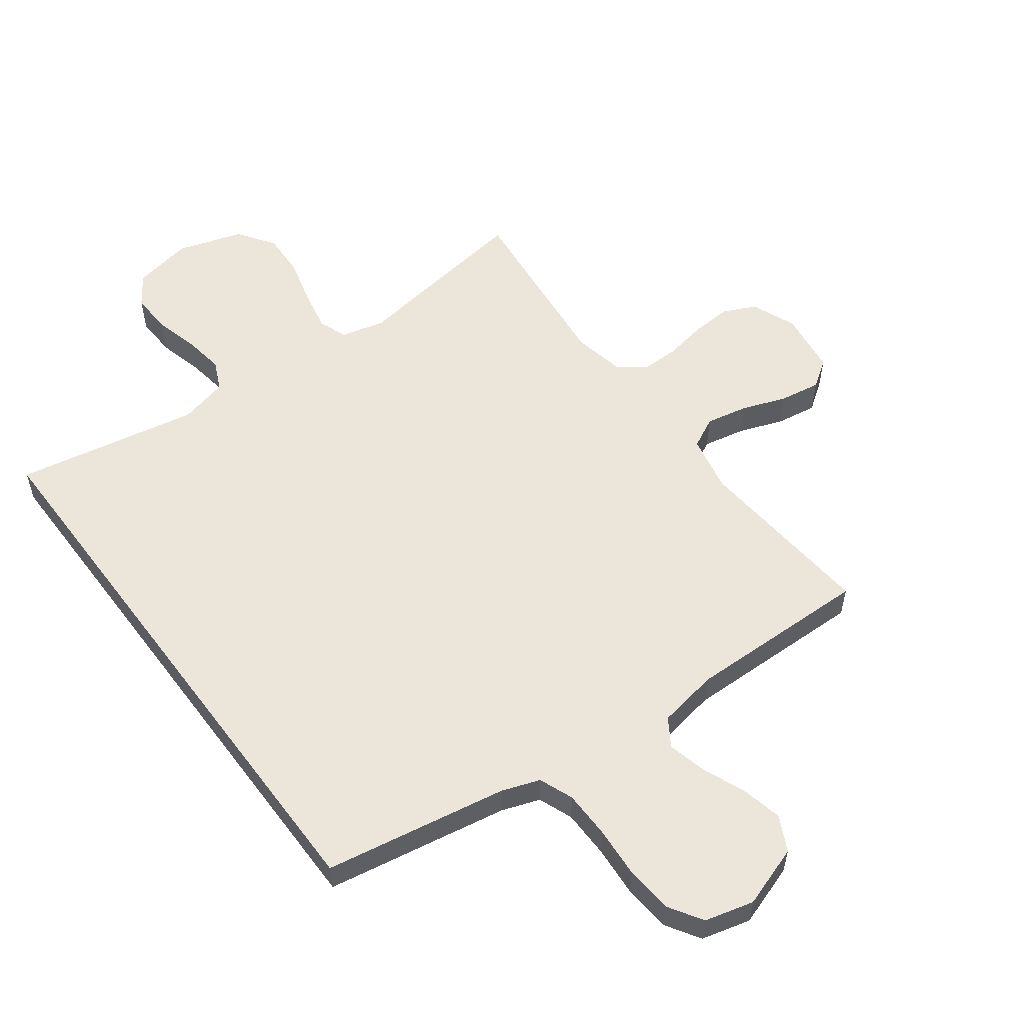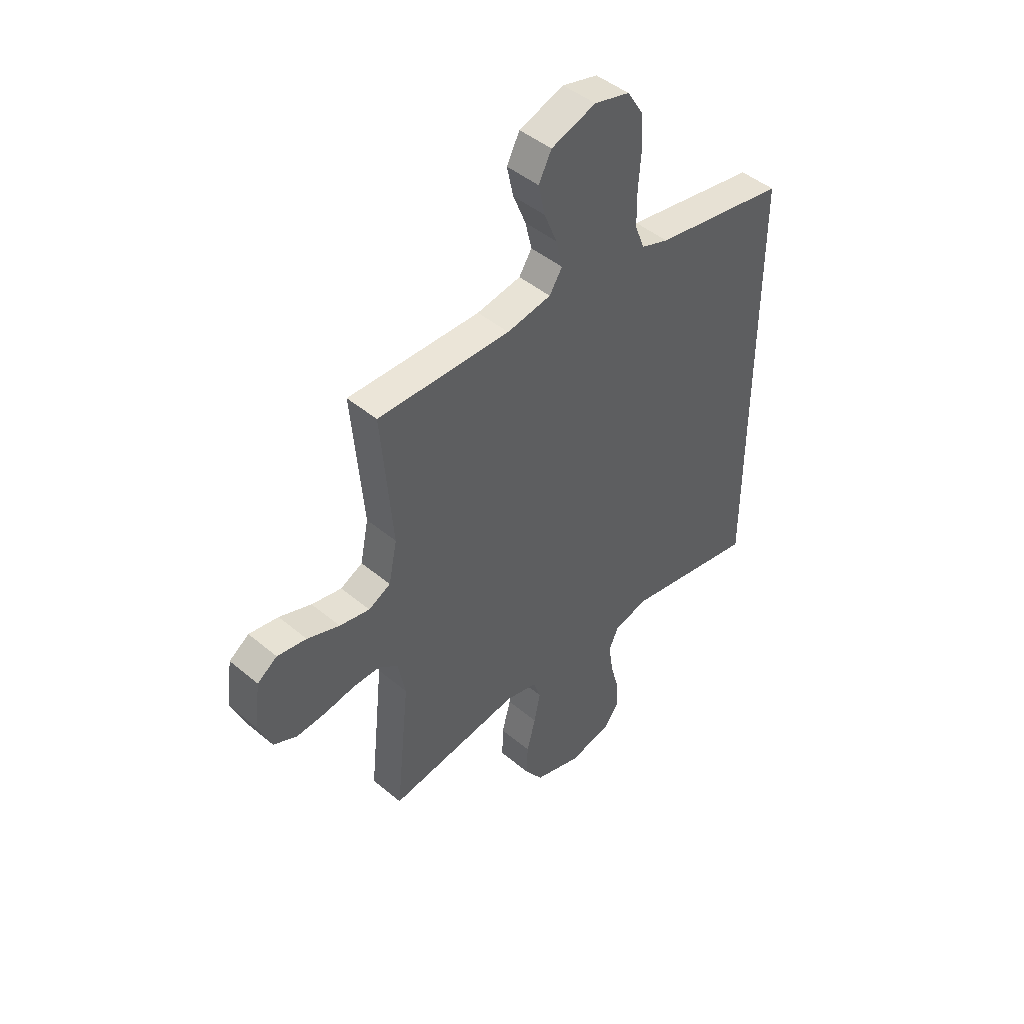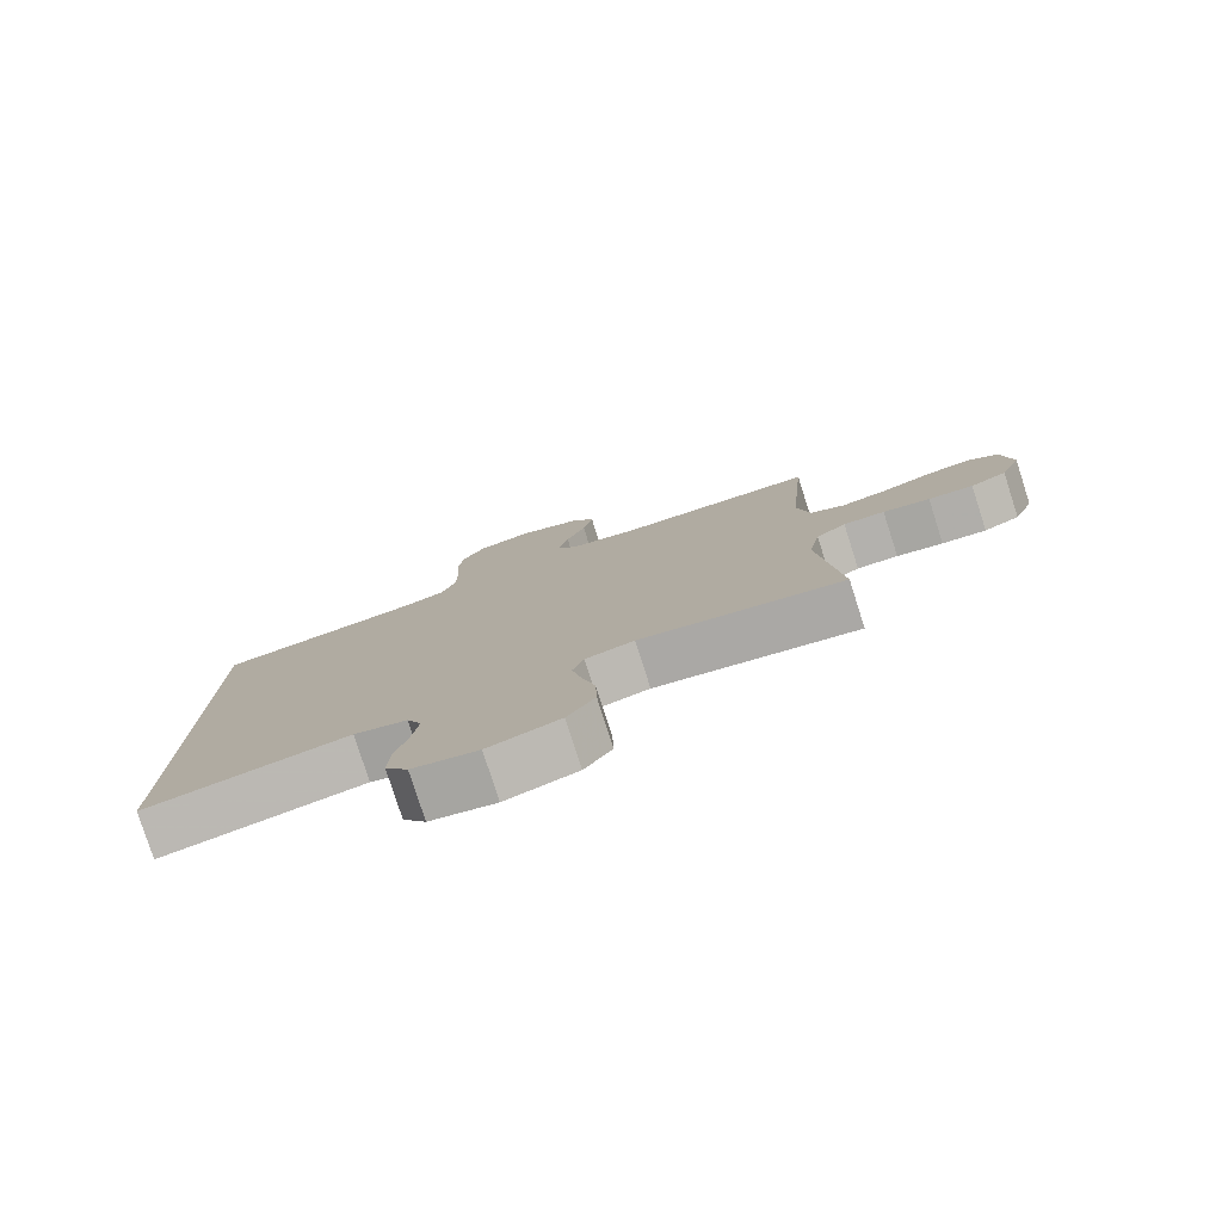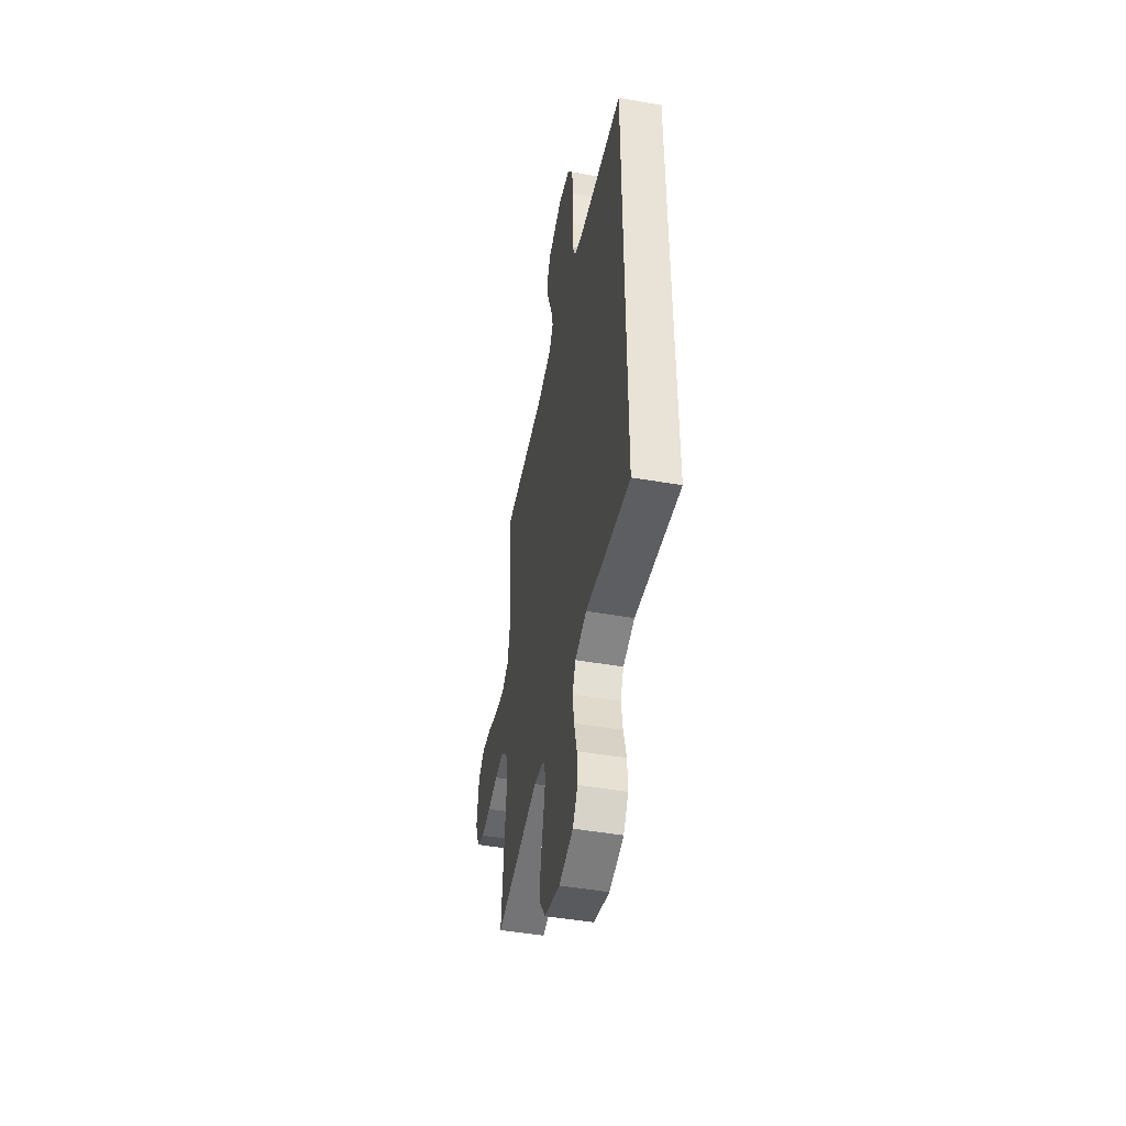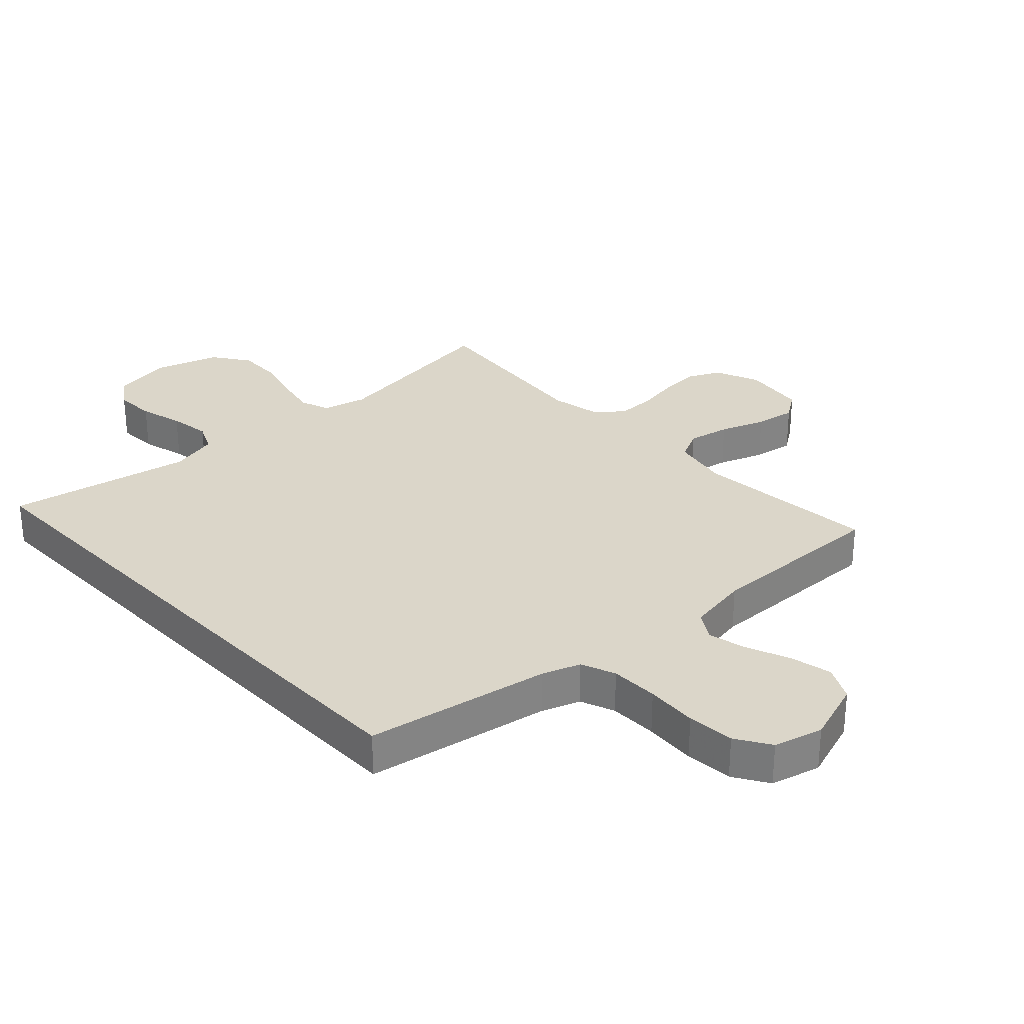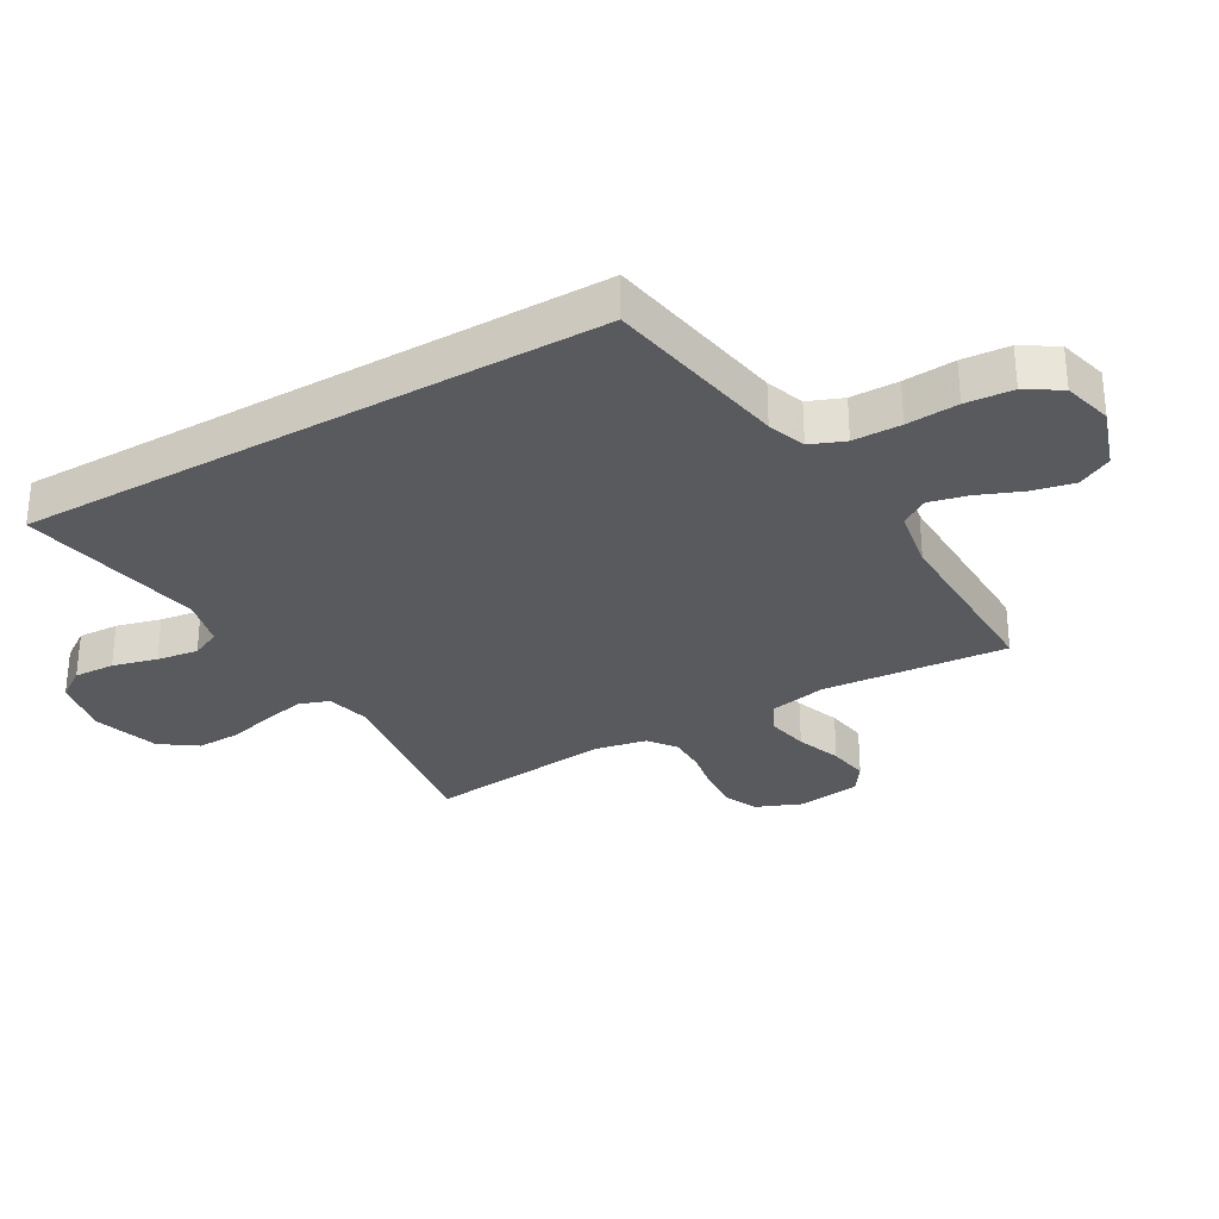
<metadata>
{"format":"obj","ext":"obj","renderer":"f3d","projection":"perspective","resolution":1024,"background":"white","views":[{"elev":55.9,"azim":-36.8,"up":"+Y"},{"elev":45.8,"azim":133.8,"up":"+Z"},{"elev":-79.3,"azim":17.8,"up":"+Z"},{"elev":-48.3,"azim":-100.9,"up":"+Z"},{"elev":29.7,"azim":-43.2,"up":"+Y"},{"elev":-30.8,"azim":-60.1,"up":"+Y"}]}
</metadata>
<code>
v 0.5 0.07 -0.5
v 0.2 0.07 -0.458
v 0.128 0.07 -0.476
v 0.111 0.07 -0.524
v 0.125 0.07 -0.592
v 0.145 0.07 -0.667
v 0.147 0.07 -0.739
v 0.106 0.07 -0.798
v 0 0.07 -0.832
v -0.097 0.07 -0.814
v -0.131 0.07 -0.765
v -0.128 0.07 -0.699
v -0.109 0.07 -0.627
v -0.099 0.07 -0.56
v -0.121 0.07 -0.512
v -0.2 0.07 -0.493
v -0.5 0.07 -0.552
v -0.5 0.07 0.4
v -0.2 0.07 0.453
v -0.138 0.07 0.475
v -0.116 0.07 0.531
v -0.115 0.07 0.609
v -0.121 0.07 0.693
v -0.115 0.07 0.77
v -0.08 0.07 0.826
v 0 0.07 0.847
v 0.101 0.07 0.813
v 0.13 0.07 0.757
v 0.115 0.07 0.689
v 0.086 0.07 0.618
v 0.071 0.07 0.555
v 0.1 0.07 0.51
v 0.2 0.07 0.493
v 0.5 0.07 0.5
v 0.474 0.07 0.2
v 0.493 0.07 0.107
v 0.543 0.07 0.082
v 0.611 0.07 0.096
v 0.684 0.07 0.123
v 0.75 0.07 0.134
v 0.795 0.07 0.103
v 0.809 0.07 0
v 0.779 0.07 -0.073
v 0.726 0.07 -0.098
v 0.66 0.07 -0.094
v 0.591 0.07 -0.082
v 0.53 0.07 -0.082
v 0.486 0.07 -0.115
v 0.469 0.07 -0.2
v 0.5 0 -0.5
v 0.2 0 -0.458
v 0.128 0 -0.476
v 0.111 0 -0.524
v 0.125 0 -0.592
v 0.145 0 -0.667
v 0.147 0 -0.739
v 0.106 0 -0.798
v 0 0 -0.832
v -0.097 0 -0.814
v -0.131 0 -0.765
v -0.128 0 -0.699
v -0.109 0 -0.627
v -0.099 0 -0.56
v -0.121 0 -0.512
v -0.2 0 -0.493
v -0.5 0 -0.552
v -0.5 0 0.4
v -0.2 0 0.453
v -0.138 0 0.475
v -0.116 0 0.531
v -0.115 0 0.609
v -0.121 0 0.693
v -0.115 0 0.77
v -0.08 0 0.826
v 0 0 0.847
v 0.101 0 0.813
v 0.13 0 0.757
v 0.115 0 0.689
v 0.086 0 0.618
v 0.071 0 0.555
v 0.1 0 0.51
v 0.2 0 0.493
v 0.5 0 0.5
v 0.474 0 0.2
v 0.493 0 0.107
v 0.543 0 0.082
v 0.611 0 0.096
v 0.684 0 0.123
v 0.75 0 0.134
v 0.795 0 0.103
v 0.809 0 0
v 0.779 0 -0.073
v 0.726 0 -0.098
v 0.66 0 -0.094
v 0.591 0 -0.082
v 0.53 0 -0.082
v 0.486 0 -0.115
v 0.469 0 -0.2
f 44 45 46
f 43 44 46
f 42 43 46
f 41 42 46
f 40 41 46
f 39 40 46
f 38 39 46
f 37 38 46 47
f 36 37 47 48
f 33 34 35
f 36 48 49
f 35 36 49
f 33 35 49
f 32 33 49
f 28 29 30
f 27 28 30
f 26 27 30
f 25 26 30
f 24 25 30
f 23 24 30
f 22 23 30
f 21 22 30 31
f 49 1 2
f 32 49 2
f 31 32 2
f 21 31 2
f 20 21 2
f 16 17 18 19
f 11 12 13
f 10 11 13
f 9 10 13
f 8 9 13
f 7 8 13
f 6 7 13
f 5 6 13
f 4 5 13 14
f 3 4 14 15
f 16 19 20
f 15 16 20
f 3 15 20
f 2 3 20
f 95 94 93
f 95 93 92
f 95 92 91
f 95 91 90
f 95 90 89
f 95 89 88
f 95 88 87
f 96 95 87 86
f 97 96 86 85
f 84 83 82
f 98 97 85
f 98 85 84
f 98 84 82
f 98 82 81
f 79 78 77
f 79 77 76
f 79 76 75
f 79 75 74
f 79 74 73
f 79 73 72
f 79 72 71
f 80 79 71 70
f 51 50 98
f 51 98 81
f 51 81 80
f 51 80 70
f 51 70 69
f 68 67 66 65
f 62 61 60
f 62 60 59
f 62 59 58
f 62 58 57
f 62 57 56
f 62 56 55
f 62 55 54
f 63 62 54 53
f 64 63 53 52
f 69 68 65
f 69 65 64
f 69 64 52
f 69 52 51
f 1 50 51 2
f 2 51 52 3
f 3 52 53 4
f 4 53 54 5
f 5 54 55 6
f 6 55 56 7
f 7 56 57 8
f 8 57 58 9
f 9 58 59 10
f 10 59 60 11
f 11 60 61 12
f 12 61 62 13
f 13 62 63 14
f 14 63 64 15
f 15 64 65 16
f 16 65 66 17
f 17 66 67 18
f 18 67 68 19
f 19 68 69 20
f 20 69 70 21
f 21 70 71 22
f 22 71 72 23
f 23 72 73 24
f 24 73 74 25
f 25 74 75 26
f 26 75 76 27
f 27 76 77 28
f 28 77 78 29
f 29 78 79 30
f 30 79 80 31
f 31 80 81 32
f 32 81 82 33
f 33 82 83 34
f 34 83 84 35
f 35 84 85 36
f 36 85 86 37
f 37 86 87 38
f 38 87 88 39
f 39 88 89 40
f 40 89 90 41
f 41 90 91 42
f 42 91 92 43
f 43 92 93 44
f 44 93 94 45
f 45 94 95 46
f 46 95 96 47
f 47 96 97 48
f 48 97 98 49
f 49 98 50 1

</code>
